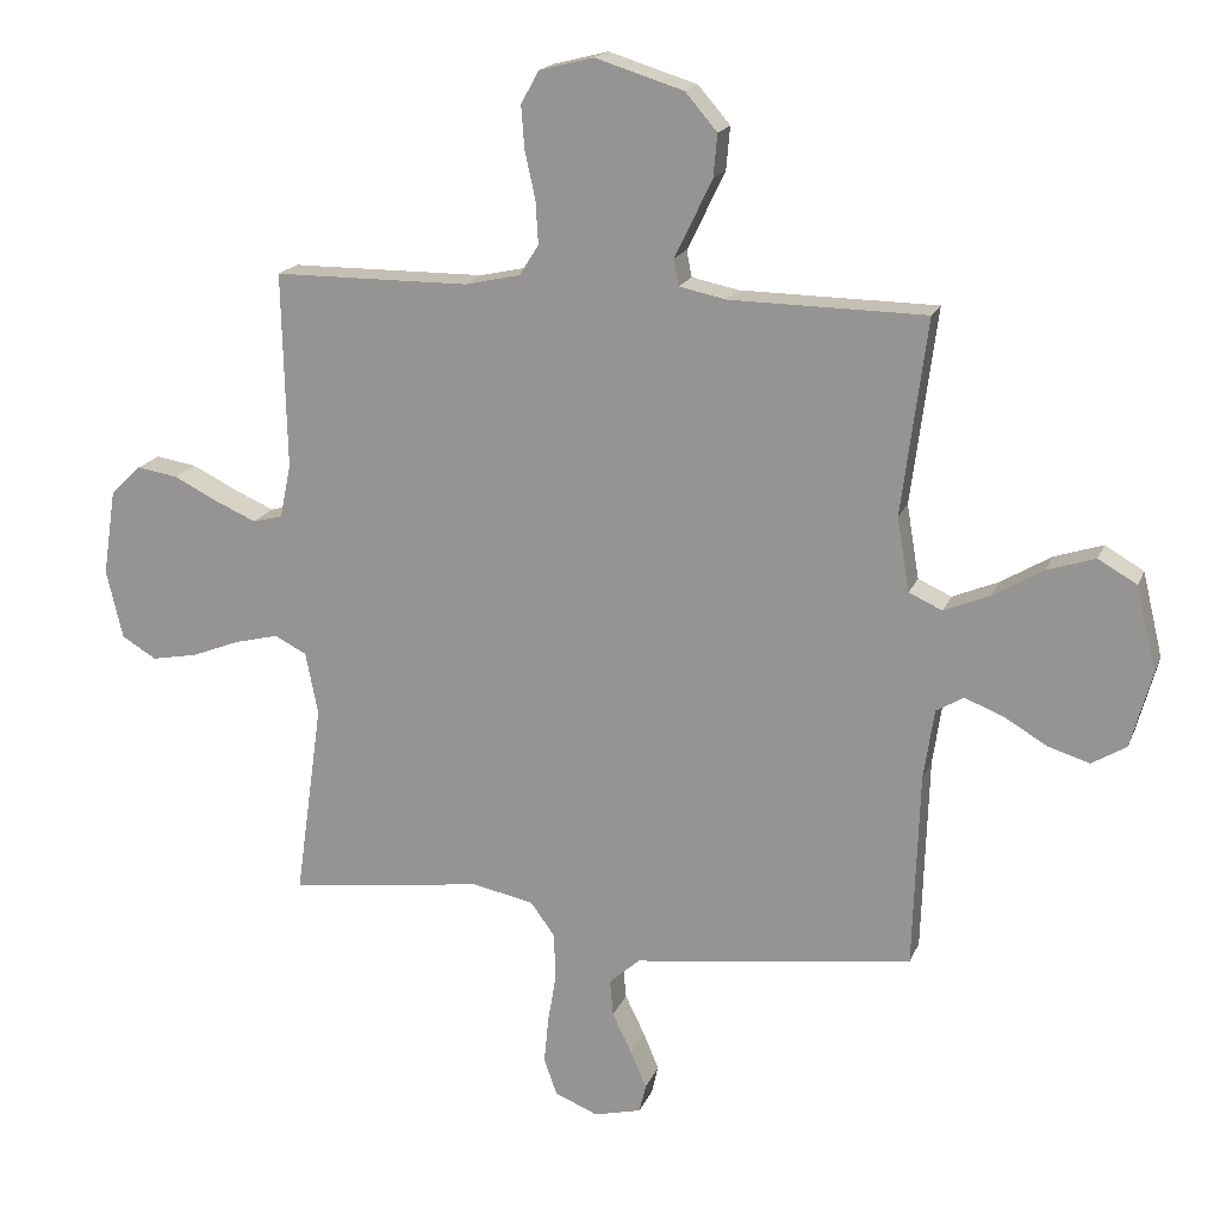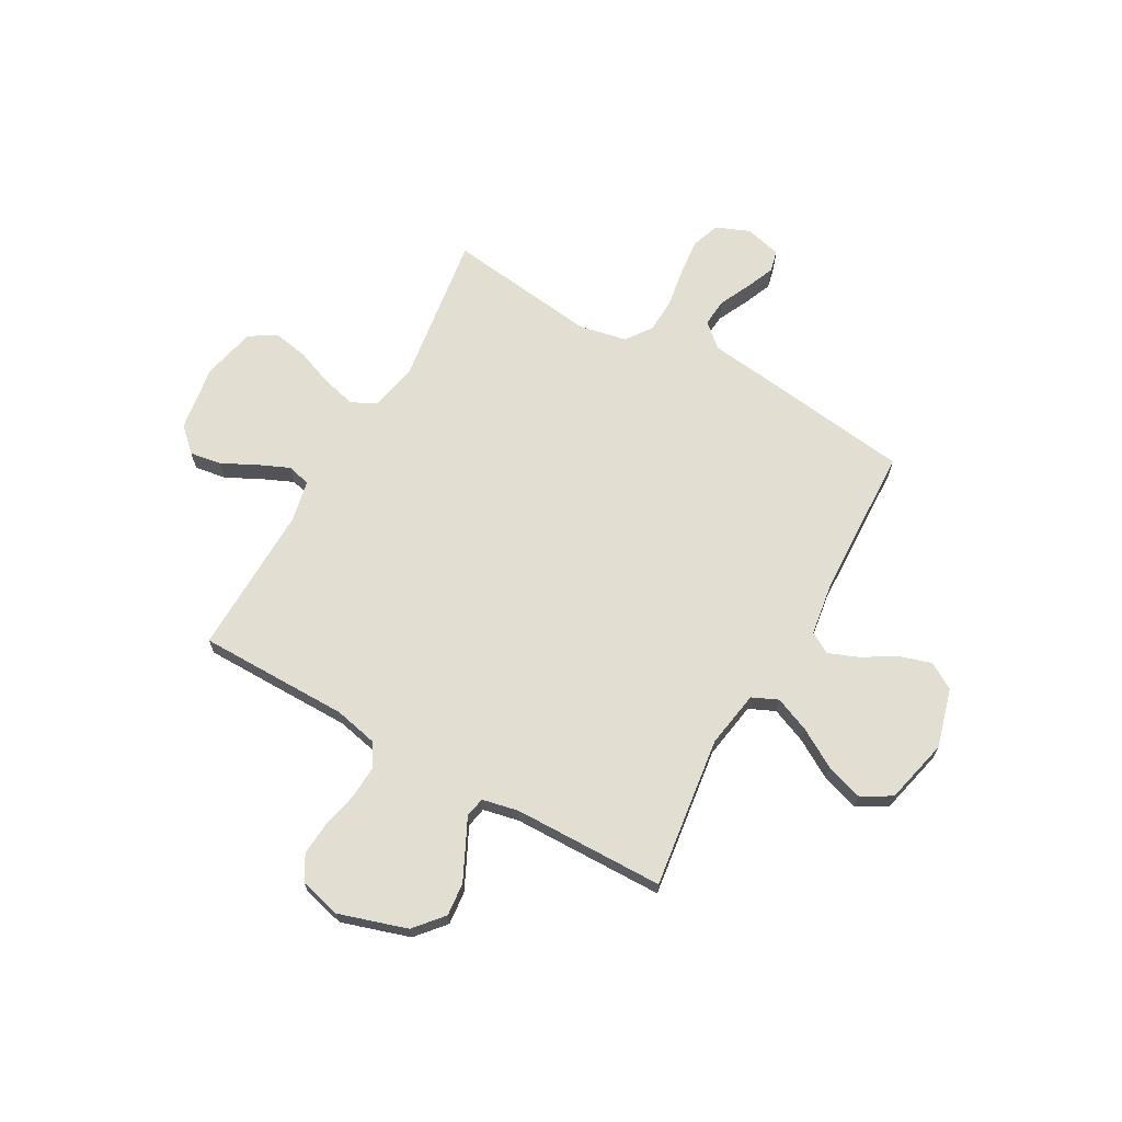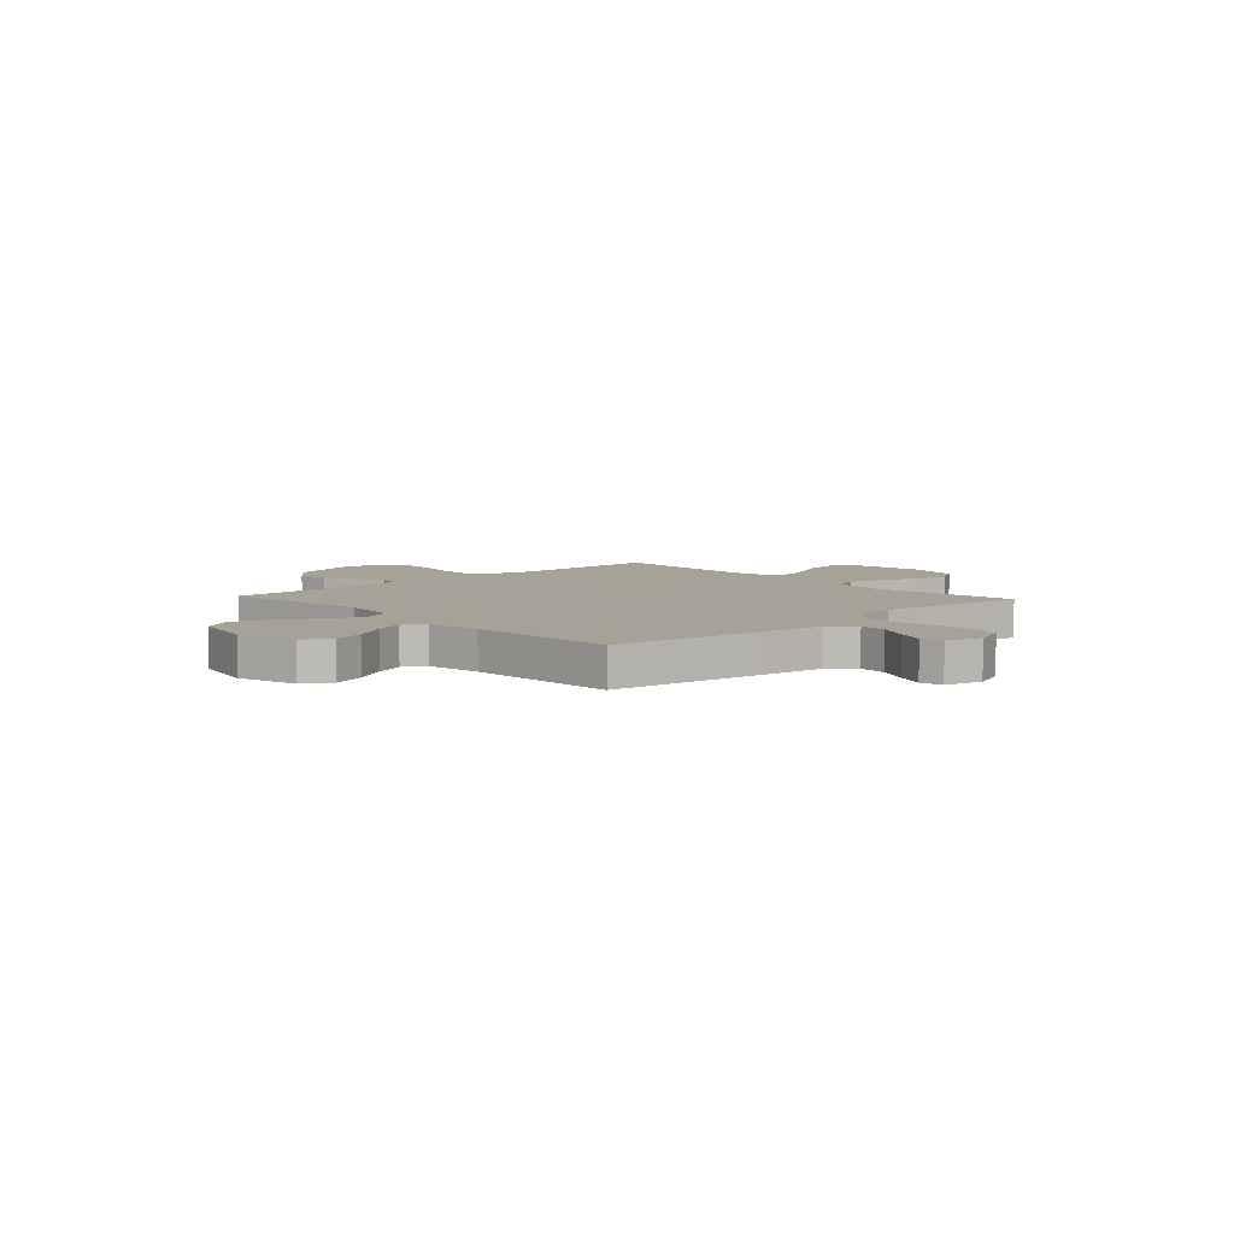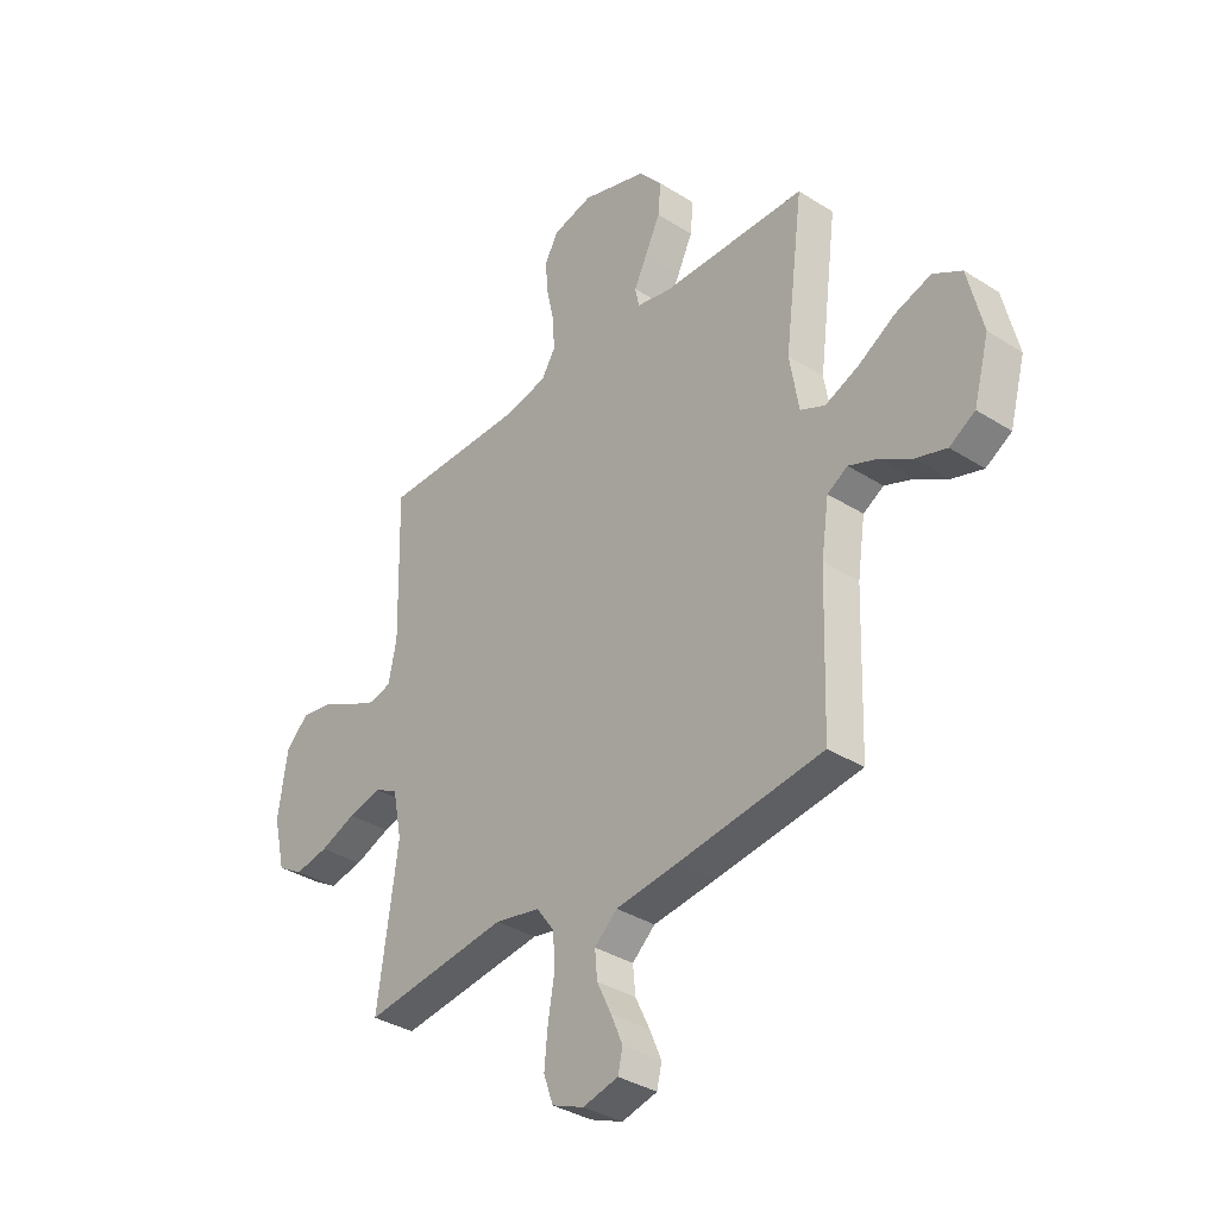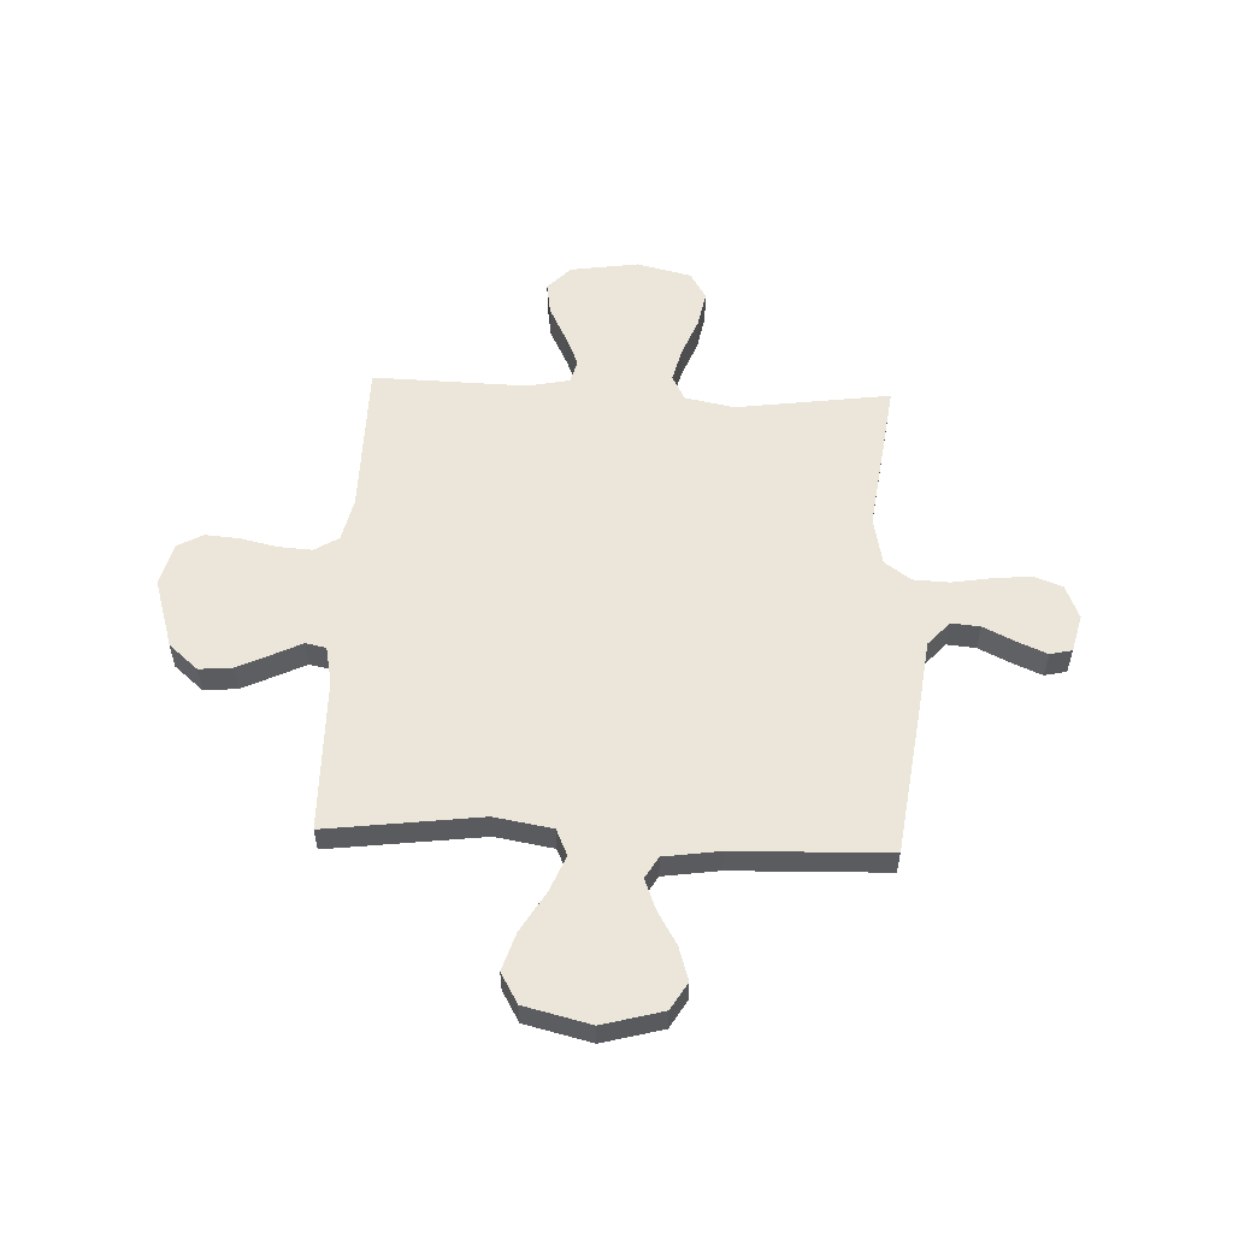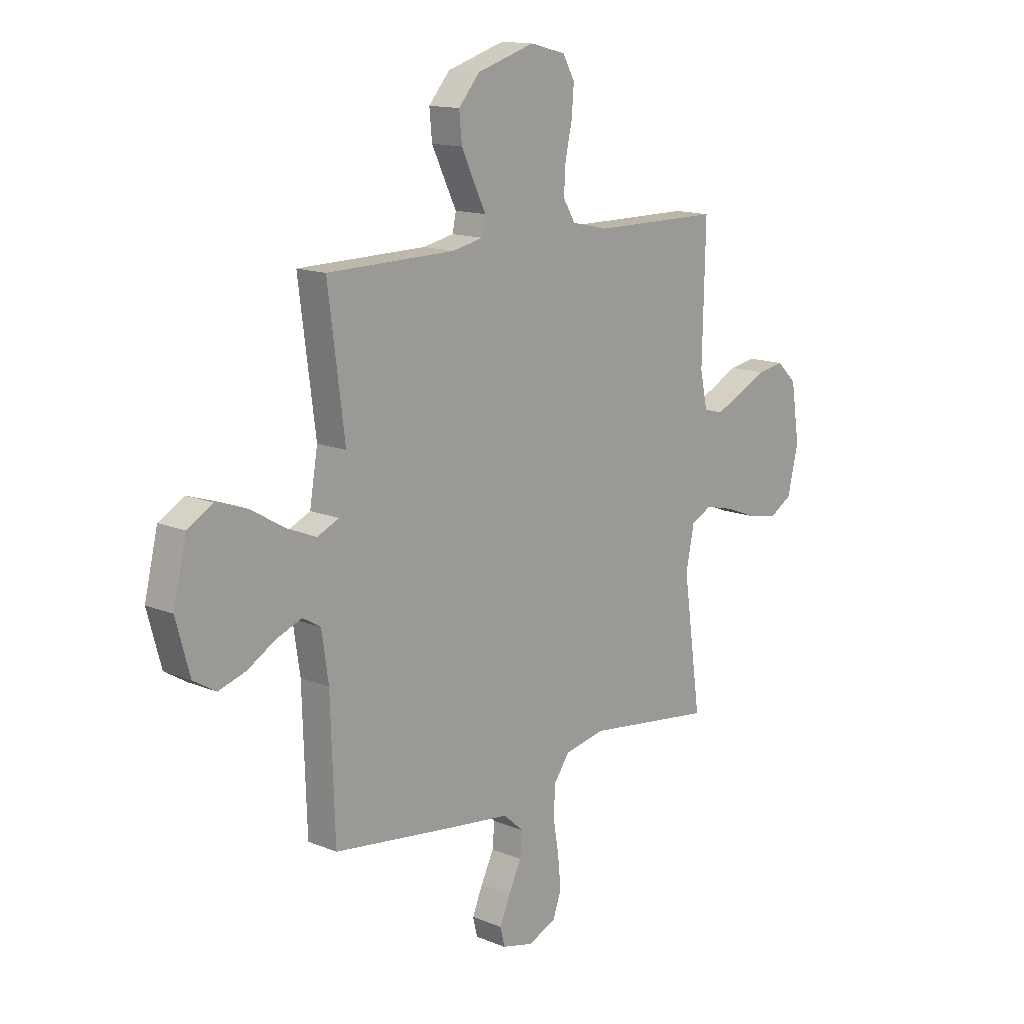
<metadata>
{"format":"obj","ext":"obj","renderer":"f3d","projection":"perspective","resolution":1024,"background":"white","views":[{"elev":17.9,"azim":17.2,"up":"+Z"},{"elev":67.8,"azim":29.2,"up":"+Y"},{"elev":6.4,"azim":137.3,"up":"+Y"},{"elev":-35.2,"azim":49.8,"up":"+Z"},{"elev":55.7,"azim":92.6,"up":"+Y"},{"elev":14.1,"azim":132.2,"up":"+Z"}]}
</metadata>
<code>
v -0.5 0.07 -0.5
v -0.458 0.07 -0.2
v -0.477 0.07 -0.104
v -0.526 0.07 -0.079
v -0.594 0.07 -0.096
v -0.668 0.07 -0.125
v -0.738 0.07 -0.138
v -0.791 0.07 -0.106
v -0.816 0.07 0
v -0.796 0.07 0.132
v -0.749 0.07 0.177
v -0.686 0.07 0.167
v -0.618 0.07 0.133
v -0.556 0.07 0.106
v -0.51 0.07 0.118
v -0.493 0.07 0.2
v -0.5 0.07 0.5
v -0.2 0.07 0.502
v -0.115 0.07 0.521
v -0.086 0.07 0.568
v -0.09 0.07 0.634
v -0.106 0.07 0.706
v -0.111 0.07 0.772
v -0.083 0.07 0.822
v 0 0.07 0.843
v 0.135 0.07 0.801
v 0.184 0.07 0.744
v 0.178 0.07 0.679
v 0.147 0.07 0.614
v 0.12 0.07 0.559
v 0.128 0.07 0.519
v 0.2 0.07 0.504
v 0.5 0.07 0.5
v 0.461 0.07 0.2
v 0.48 0.07 0.087
v 0.531 0.07 0.064
v 0.601 0.07 0.093
v 0.678 0.07 0.139
v 0.752 0.07 0.163
v 0.811 0.07 0.129
v 0.842 0.07 0
v 0.81 0.07 -0.117
v 0.757 0.07 -0.149
v 0.693 0.07 -0.129
v 0.627 0.07 -0.09
v 0.568 0.07 -0.067
v 0.526 0.07 -0.092
v 0.51 0.07 -0.2
v 0.5 0.07 -0.5
v 0.2 0.07 -0.54
v 0.071 0.07 -0.556
v 0.024 0.07 -0.598
v 0.029 0.07 -0.654
v 0.059 0.07 -0.716
v 0.083 0.07 -0.773
v 0.073 0.07 -0.816
v 0 0.07 -0.834
v -0.066 0.07 -0.807
v -0.086 0.07 -0.751
v -0.079 0.07 -0.679
v -0.066 0.07 -0.601
v -0.069 0.07 -0.531
v -0.106 0.07 -0.48
v -0.2 0.07 -0.461
v -0.5 0 -0.5
v -0.458 0 -0.2
v -0.477 0 -0.104
v -0.526 0 -0.079
v -0.594 0 -0.096
v -0.668 0 -0.125
v -0.738 0 -0.138
v -0.791 0 -0.106
v -0.816 0 0
v -0.796 0 0.132
v -0.749 0 0.177
v -0.686 0 0.167
v -0.618 0 0.133
v -0.556 0 0.106
v -0.51 0 0.118
v -0.493 0 0.2
v -0.5 0 0.5
v -0.2 0 0.502
v -0.115 0 0.521
v -0.086 0 0.568
v -0.09 0 0.634
v -0.106 0 0.706
v -0.111 0 0.772
v -0.083 0 0.822
v 0 0 0.843
v 0.135 0 0.801
v 0.184 0 0.744
v 0.178 0 0.679
v 0.147 0 0.614
v 0.12 0 0.559
v 0.128 0 0.519
v 0.2 0 0.504
v 0.5 0 0.5
v 0.461 0 0.2
v 0.48 0 0.087
v 0.531 0 0.064
v 0.601 0 0.093
v 0.678 0 0.139
v 0.752 0 0.163
v 0.811 0 0.129
v 0.842 0 0
v 0.81 0 -0.117
v 0.757 0 -0.149
v 0.693 0 -0.129
v 0.627 0 -0.09
v 0.568 0 -0.067
v 0.526 0 -0.092
v 0.51 0 -0.2
v 0.5 0 -0.5
v 0.2 0 -0.54
v 0.071 0 -0.556
v 0.024 0 -0.598
v 0.029 0 -0.654
v 0.059 0 -0.716
v 0.083 0 -0.773
v 0.073 0 -0.816
v 0 0 -0.834
v -0.066 0 -0.807
v -0.086 0 -0.751
v -0.079 0 -0.679
v -0.066 0 -0.601
v -0.069 0 -0.531
v -0.106 0 -0.48
v -0.2 0 -0.461
f 59 60 61
f 58 59 61
f 57 58 61
f 56 57 61
f 55 56 61
f 54 55 61
f 53 54 61
f 52 53 61 62
f 51 52 62 63
f 50 51 63
f 49 50 63
f 48 49 63
f 43 44 45
f 42 43 45
f 41 42 45
f 40 41 45
f 39 40 45
f 38 39 45
f 37 38 45
f 36 37 45 46
f 35 36 46 47
f 32 33 34
f 31 32 34 35
f 28 29 30
f 27 28 30
f 26 27 30
f 25 26 30
f 24 25 30
f 23 24 30
f 22 23 30
f 21 22 30
f 20 21 30 31
f 48 63 64
f 47 48 64
f 35 47 64
f 31 35 64
f 20 31 64
f 19 20 64
f 11 12 13
f 10 11 13
f 9 10 13
f 8 9 13
f 7 8 13
f 6 7 13
f 5 6 13
f 4 5 13 14
f 3 4 14 15
f 64 1 2
f 19 64 2
f 18 19 2
f 18 2 3
f 17 18 3
f 16 17 3
f 3 15 16
f 125 124 123
f 125 123 122
f 125 122 121
f 125 121 120
f 125 120 119
f 125 119 118
f 125 118 117
f 126 125 117 116
f 127 126 116 115
f 127 115 114
f 127 114 113
f 127 113 112
f 109 108 107
f 109 107 106
f 109 106 105
f 109 105 104
f 109 104 103
f 109 103 102
f 109 102 101
f 110 109 101 100
f 111 110 100 99
f 98 97 96
f 99 98 96 95
f 94 93 92
f 94 92 91
f 94 91 90
f 94 90 89
f 94 89 88
f 94 88 87
f 94 87 86
f 94 86 85
f 95 94 85 84
f 128 127 112
f 128 112 111
f 128 111 99
f 128 99 95
f 128 95 84
f 128 84 83
f 77 76 75
f 77 75 74
f 77 74 73
f 77 73 72
f 77 72 71
f 77 71 70
f 77 70 69
f 78 77 69 68
f 79 78 68 67
f 66 65 128
f 66 128 83
f 66 83 82
f 67 66 82
f 67 82 81
f 67 81 80
f 80 79 67
f 1 65 66 2
f 2 66 67 3
f 3 67 68 4
f 4 68 69 5
f 5 69 70 6
f 6 70 71 7
f 7 71 72 8
f 8 72 73 9
f 9 73 74 10
f 10 74 75 11
f 11 75 76 12
f 12 76 77 13
f 13 77 78 14
f 14 78 79 15
f 15 79 80 16
f 16 80 81 17
f 17 81 82 18
f 18 82 83 19
f 19 83 84 20
f 20 84 85 21
f 21 85 86 22
f 22 86 87 23
f 23 87 88 24
f 24 88 89 25
f 25 89 90 26
f 26 90 91 27
f 27 91 92 28
f 28 92 93 29
f 29 93 94 30
f 30 94 95 31
f 31 95 96 32
f 32 96 97 33
f 33 97 98 34
f 34 98 99 35
f 35 99 100 36
f 36 100 101 37
f 37 101 102 38
f 38 102 103 39
f 39 103 104 40
f 40 104 105 41
f 41 105 106 42
f 42 106 107 43
f 43 107 108 44
f 44 108 109 45
f 45 109 110 46
f 46 110 111 47
f 47 111 112 48
f 48 112 113 49
f 49 113 114 50
f 50 114 115 51
f 51 115 116 52
f 52 116 117 53
f 53 117 118 54
f 54 118 119 55
f 55 119 120 56
f 56 120 121 57
f 57 121 122 58
f 58 122 123 59
f 59 123 124 60
f 60 124 125 61
f 61 125 126 62
f 62 126 127 63
f 63 127 128 64
f 64 128 65 1

</code>
